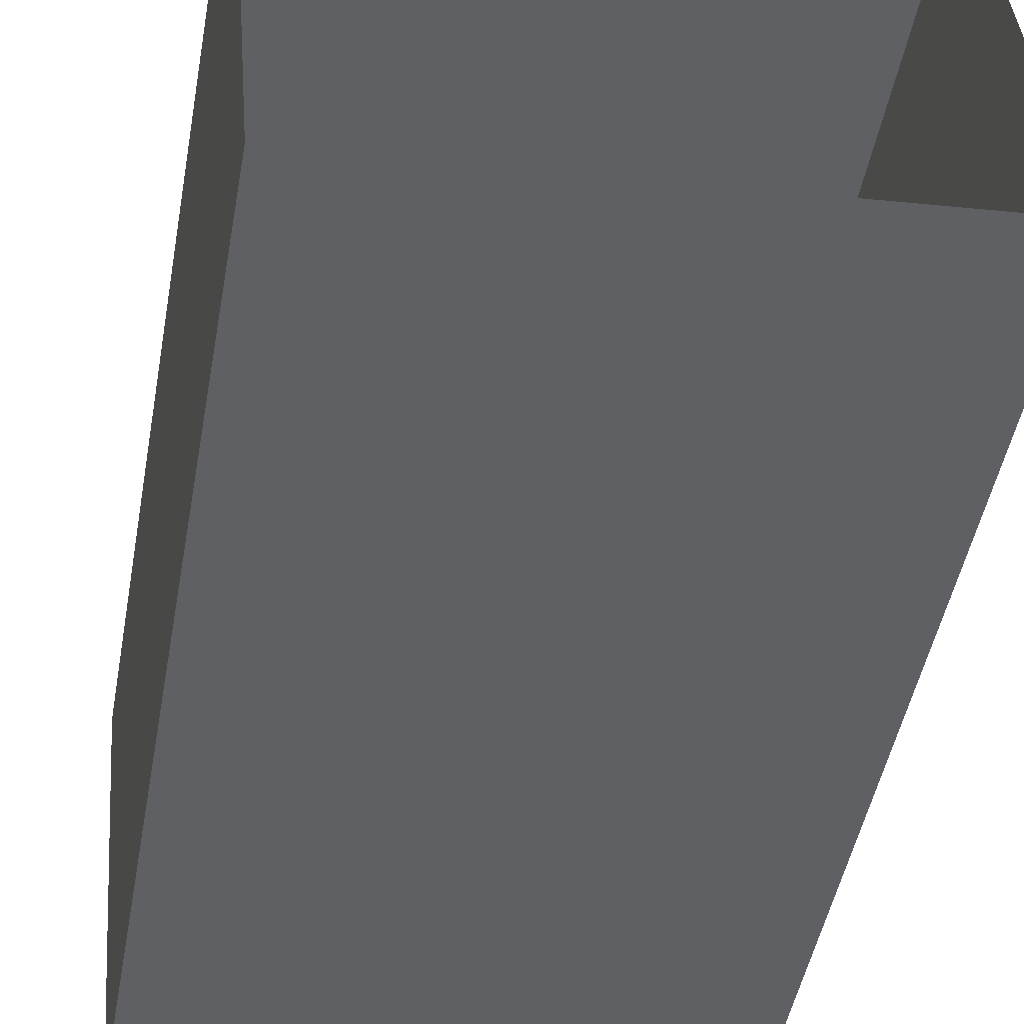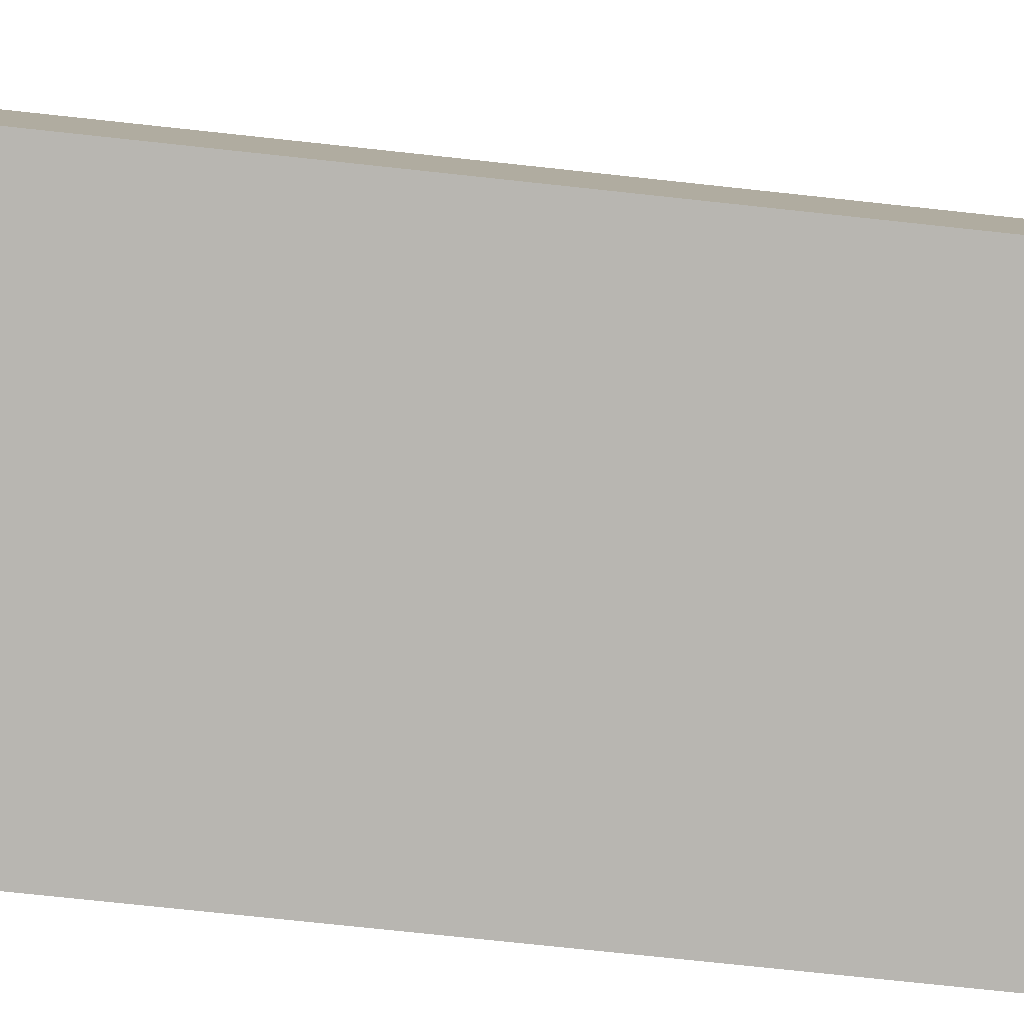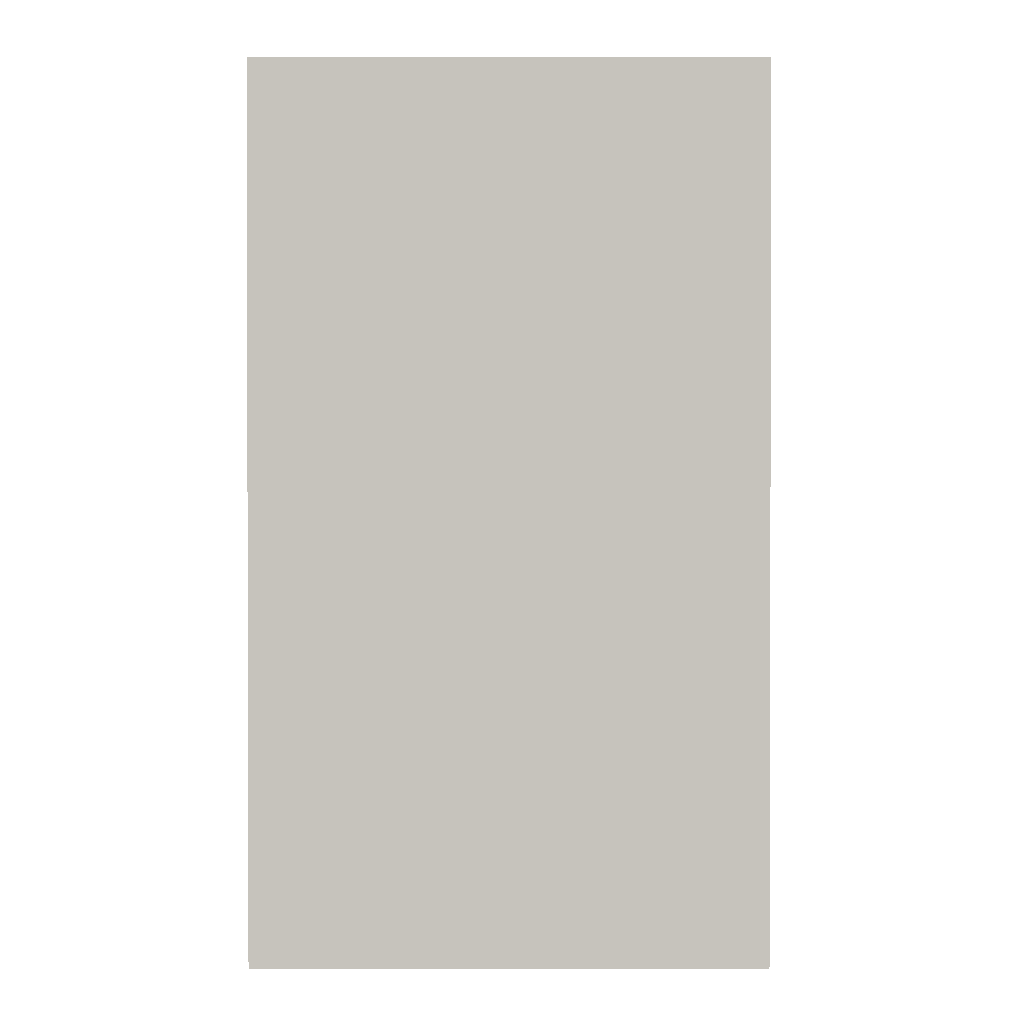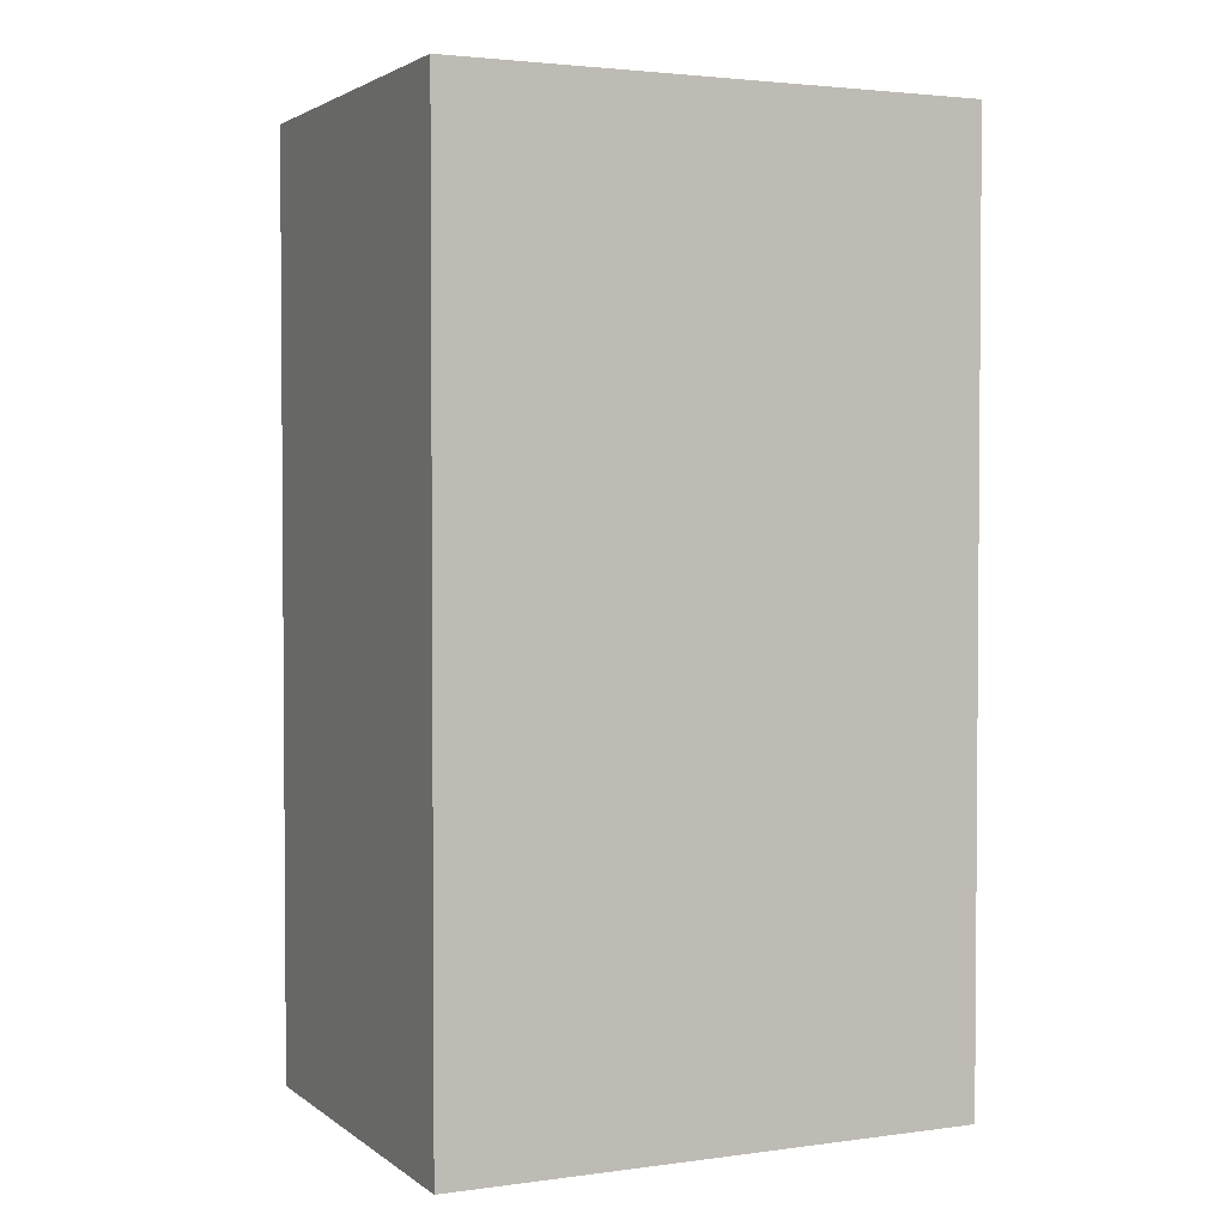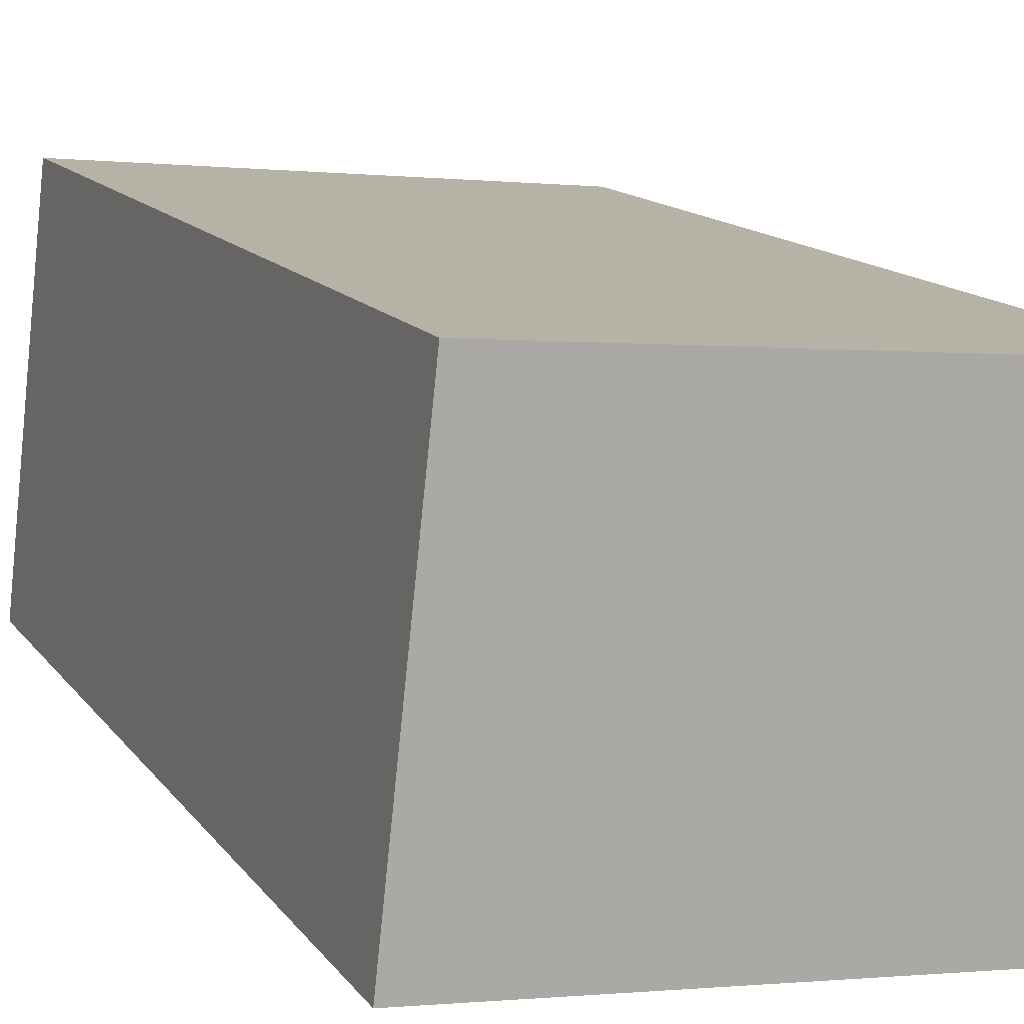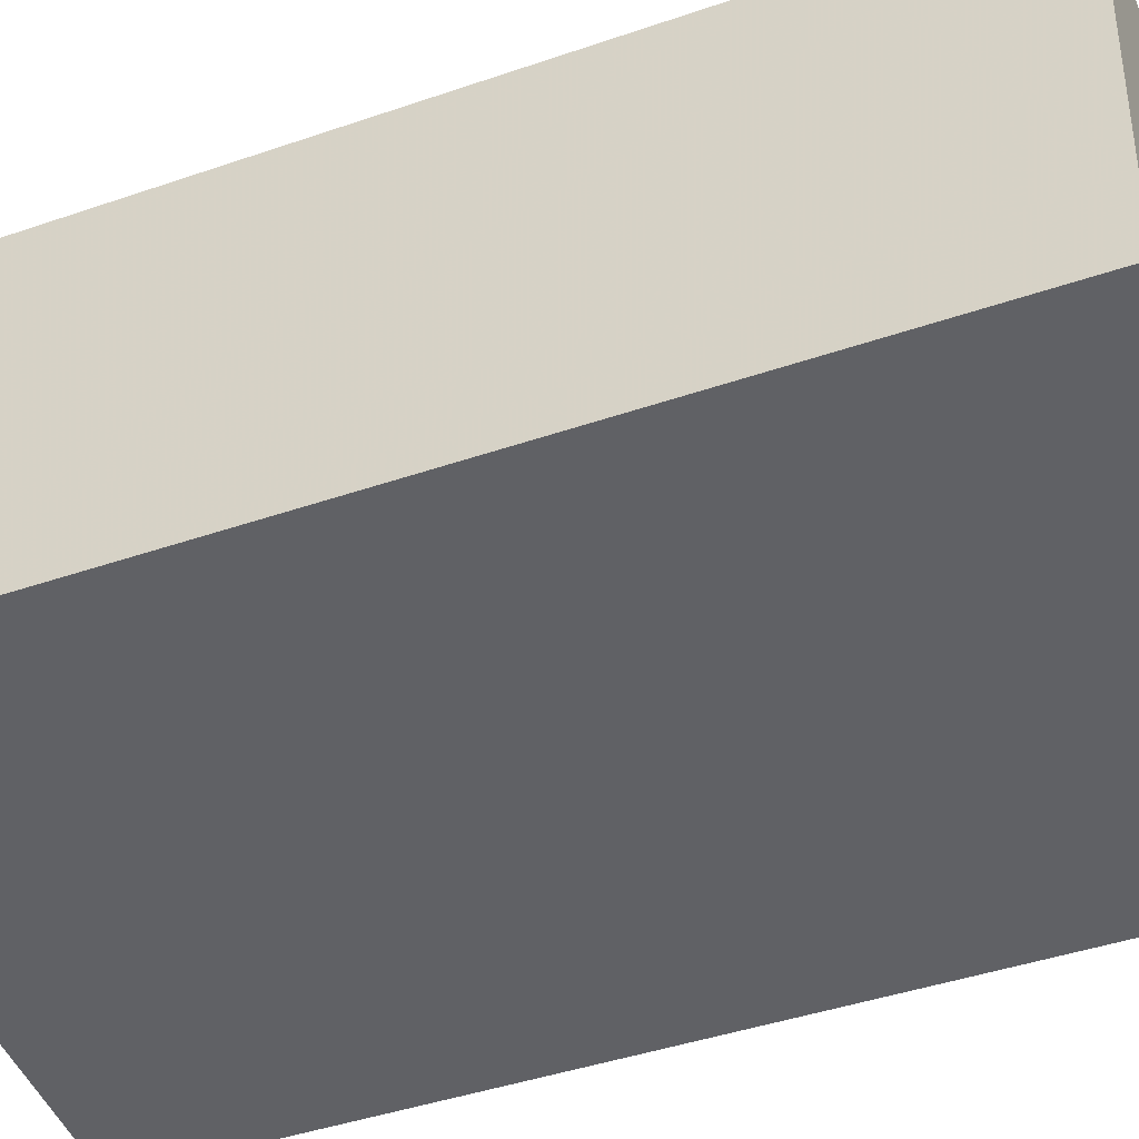
<metadata>
{"format":"obj","ext":"obj","renderer":"f3d","projection":"perspective","resolution":1024,"background":"white","views":[{"elev":-48.0,"azim":169.7,"up":"+Y"},{"elev":-75.5,"azim":-96.0,"up":"+Y"},{"elev":0.8,"azim":-5.9,"up":"+Z"},{"elev":2.7,"azim":-31.1,"up":"+Z"},{"elev":13.6,"azim":-22.5,"up":"+Y"},{"elev":-43.1,"azim":-67.7,"up":"+Y"}]}
</metadata>
<code>
v -3.732e+05 -1.039e+05 28.5
v -3.732e+05 -1.039e+05 28.5
v -3.732e+05 -1.039e+05 28.5
v -3.732e+05 -1.039e+05 28.5
v -3.732e+05 -1.039e+05 33.26
v -3.732e+05 -1.039e+05 33.26
v -3.732e+05 -1.039e+05 33.26
v -3.732e+05 -1.039e+05 33.26
f 1 2 3
f 1 4 2
f 5 6 7
f 5 8 6
f 5 3 2
f 5 7 3
f 6 4 1
f 6 8 4
f 5 2 4
f 8 5 4
f 6 1 3
f 7 6 3

</code>
